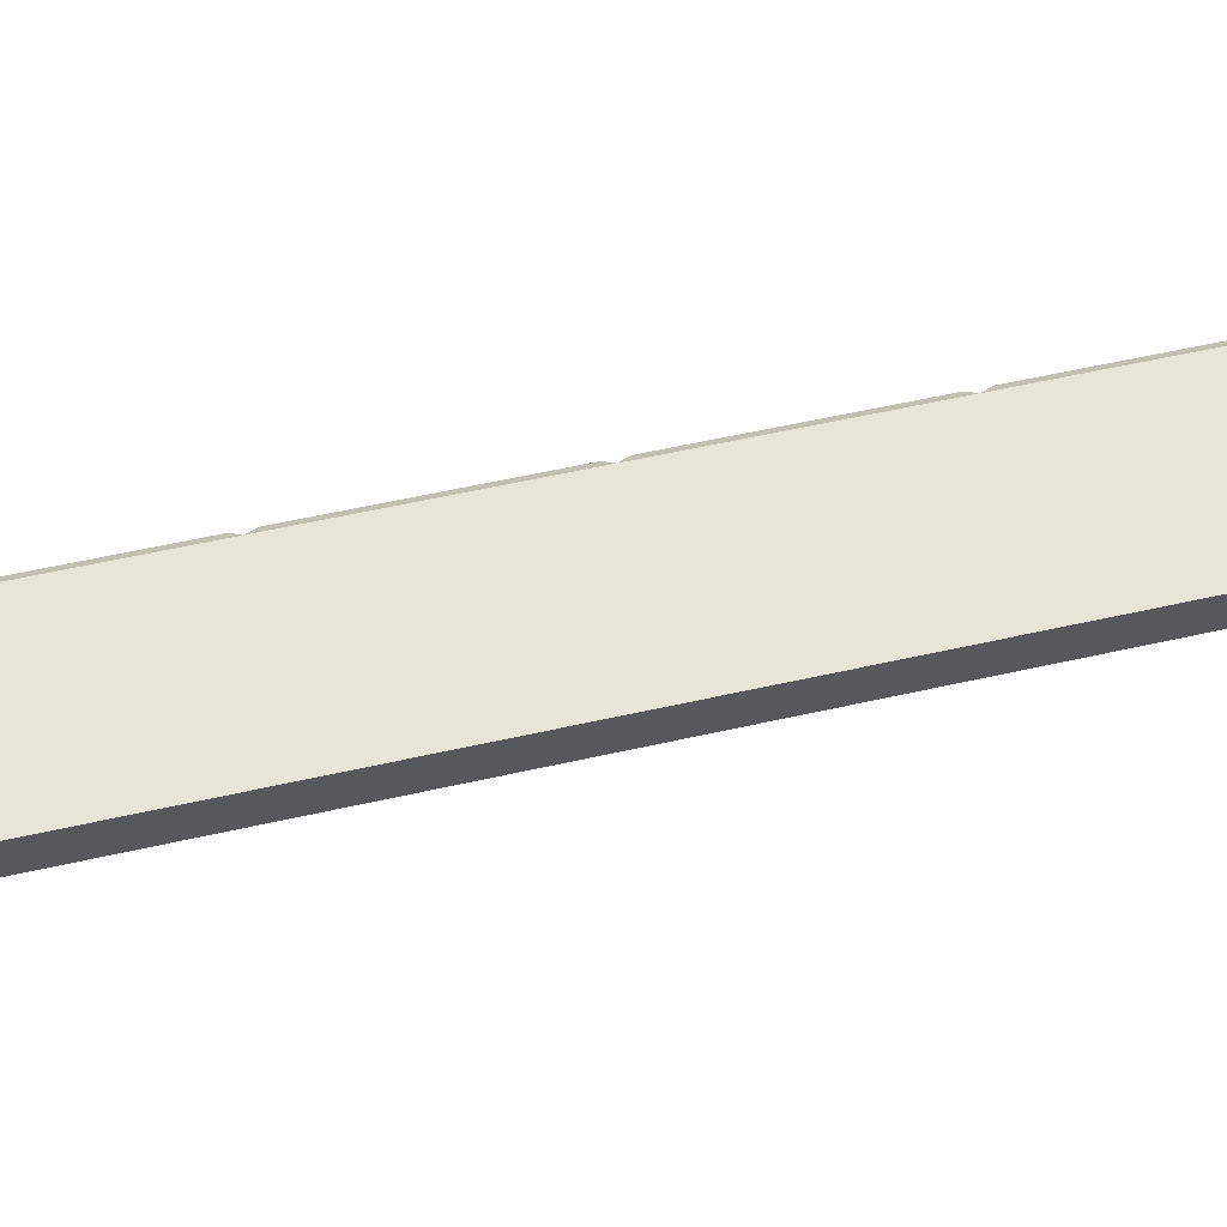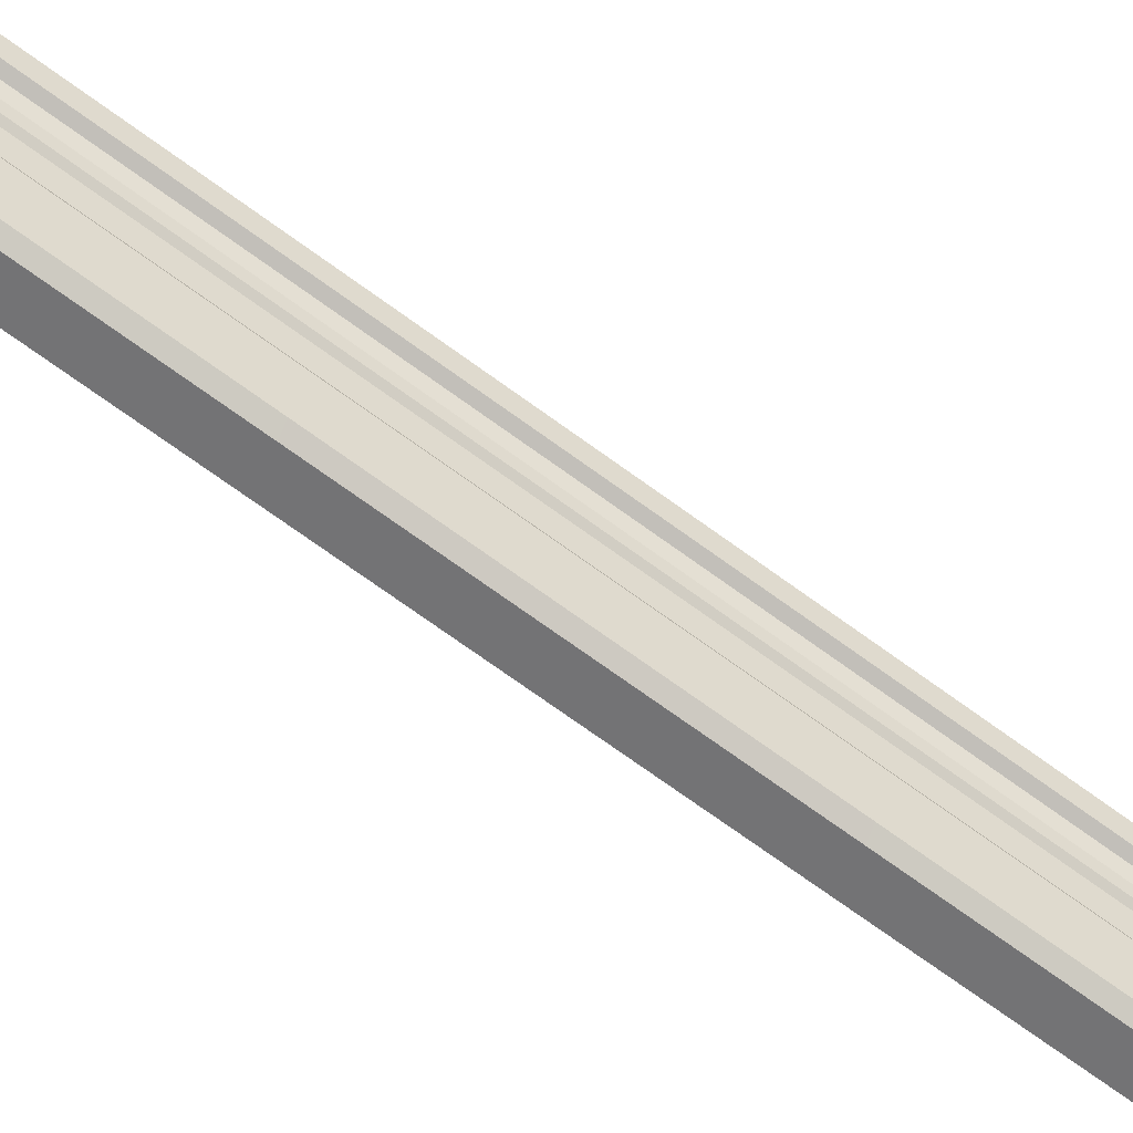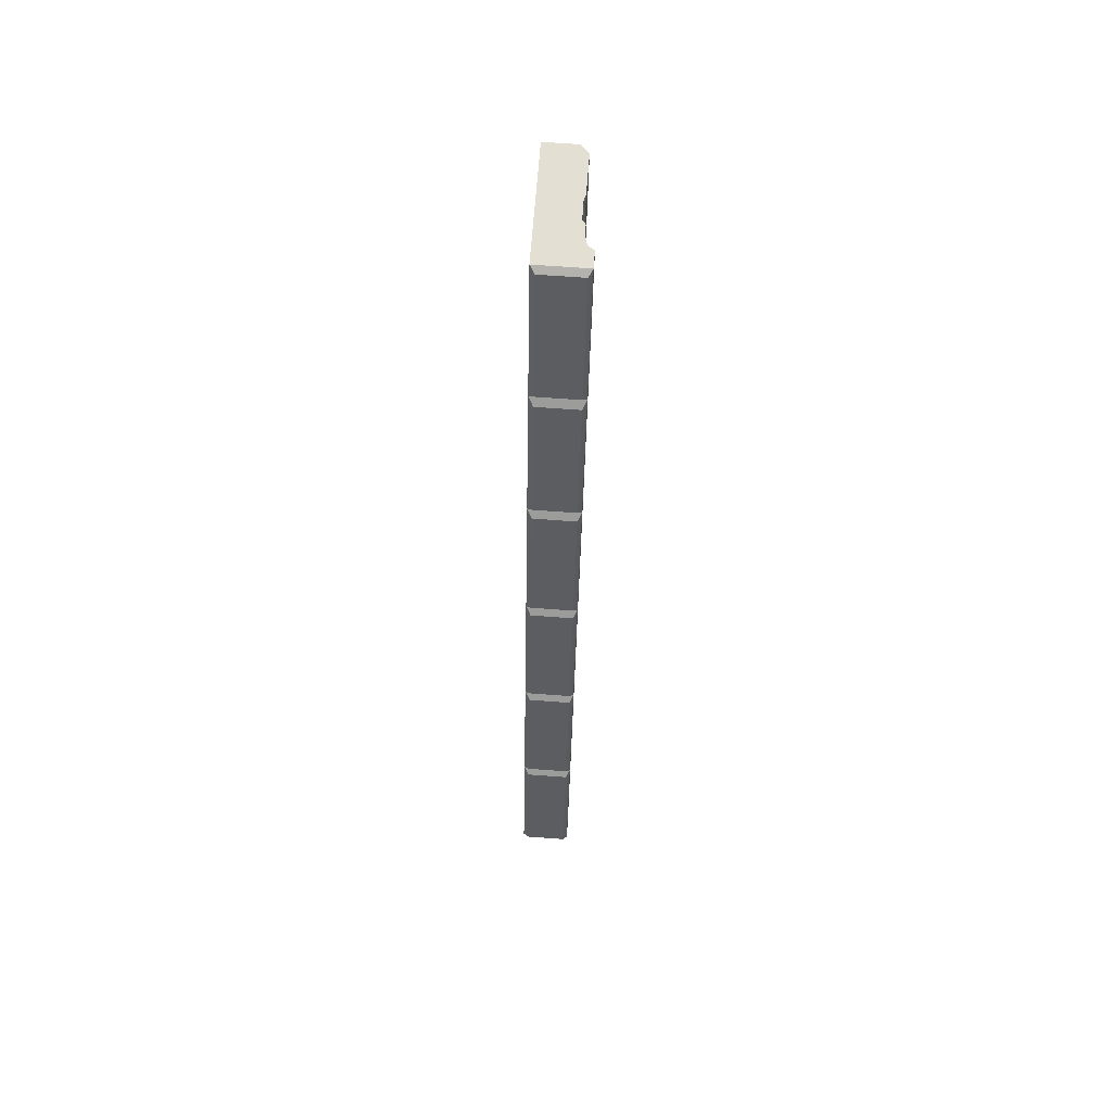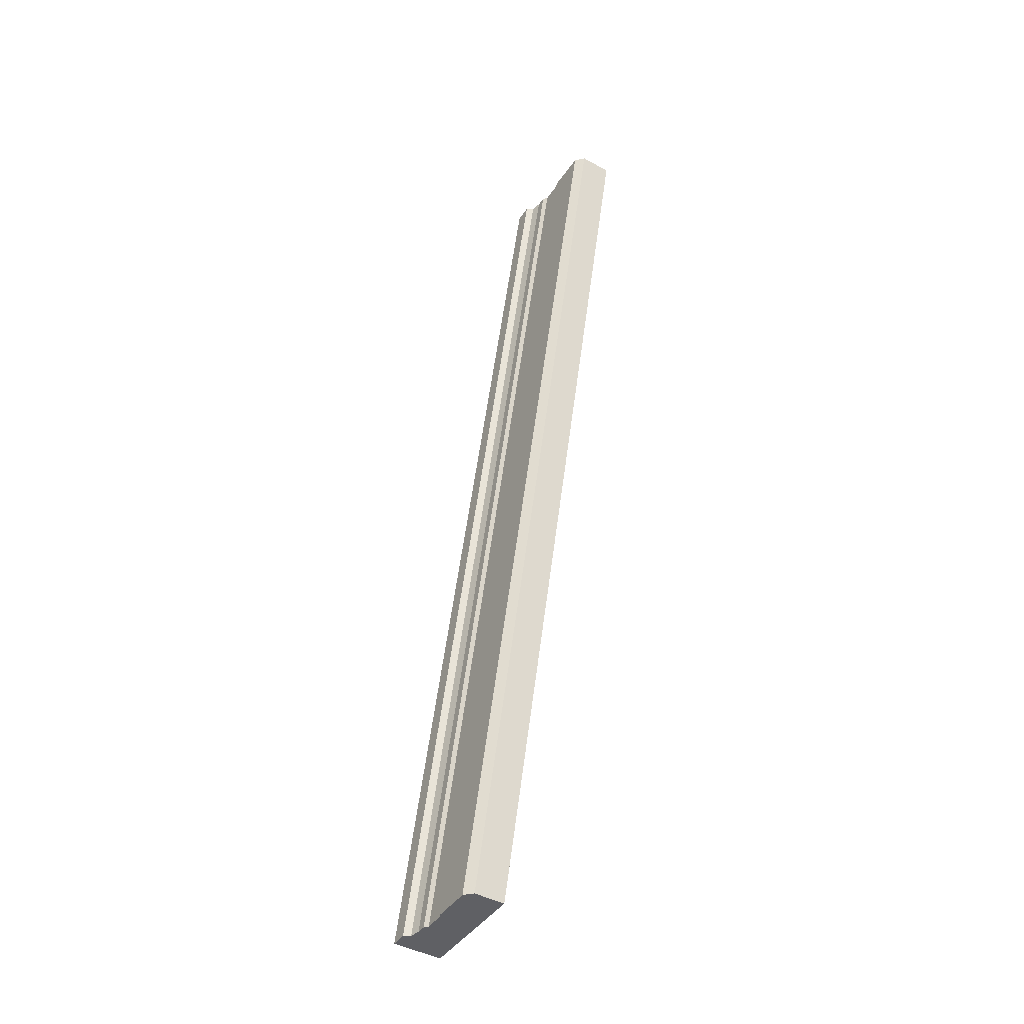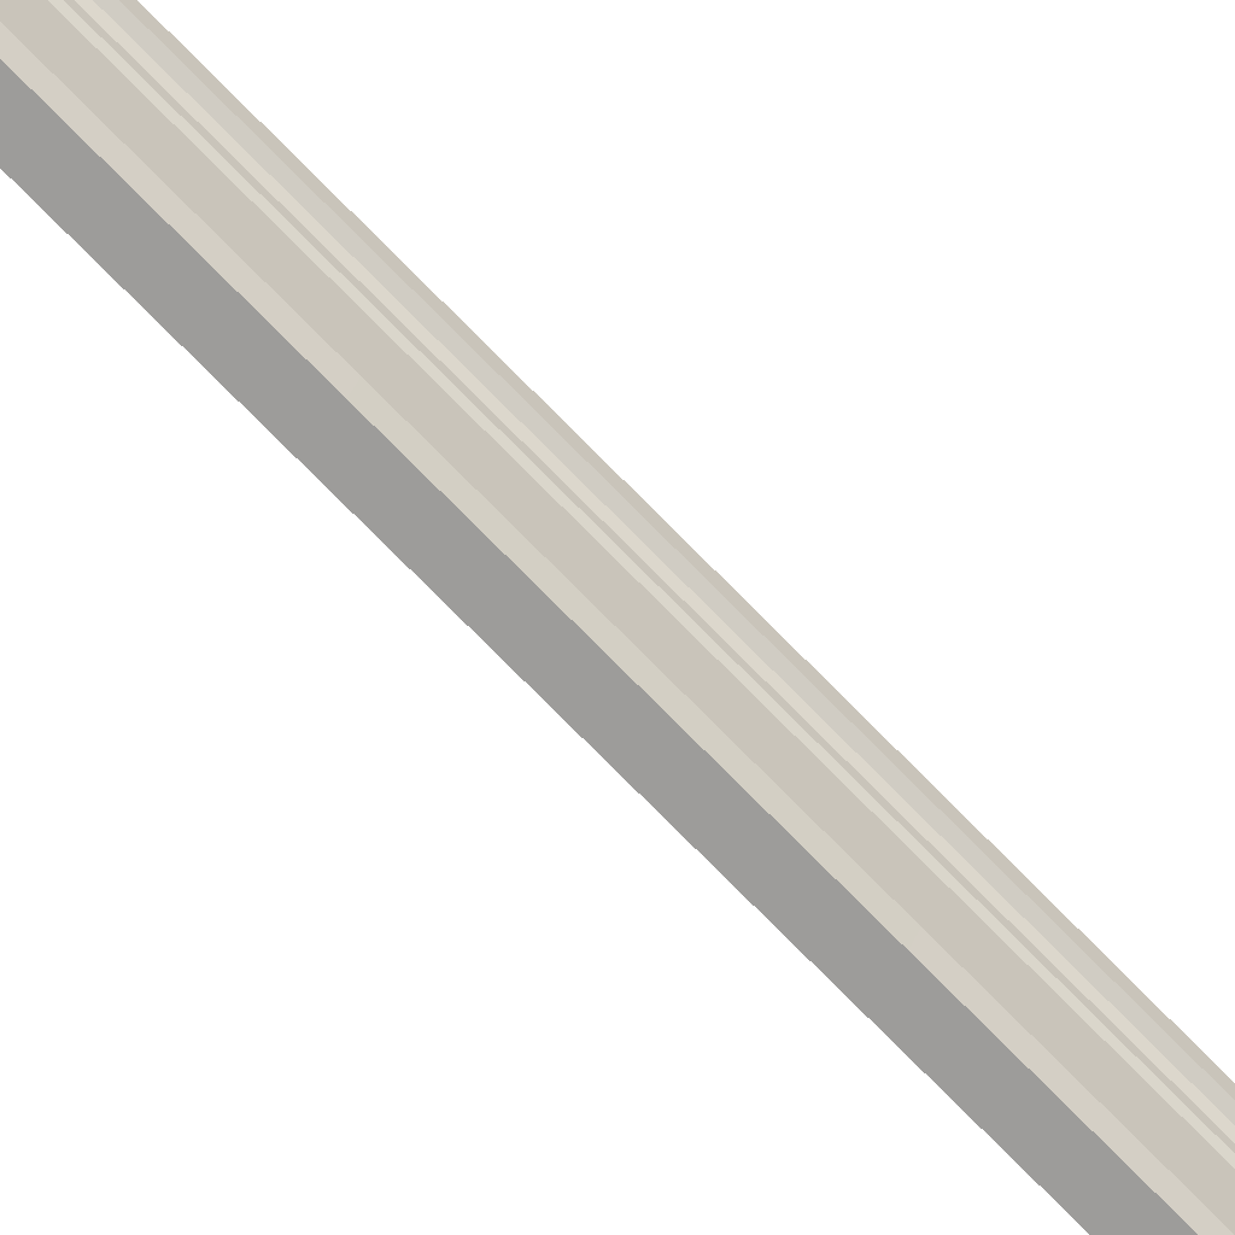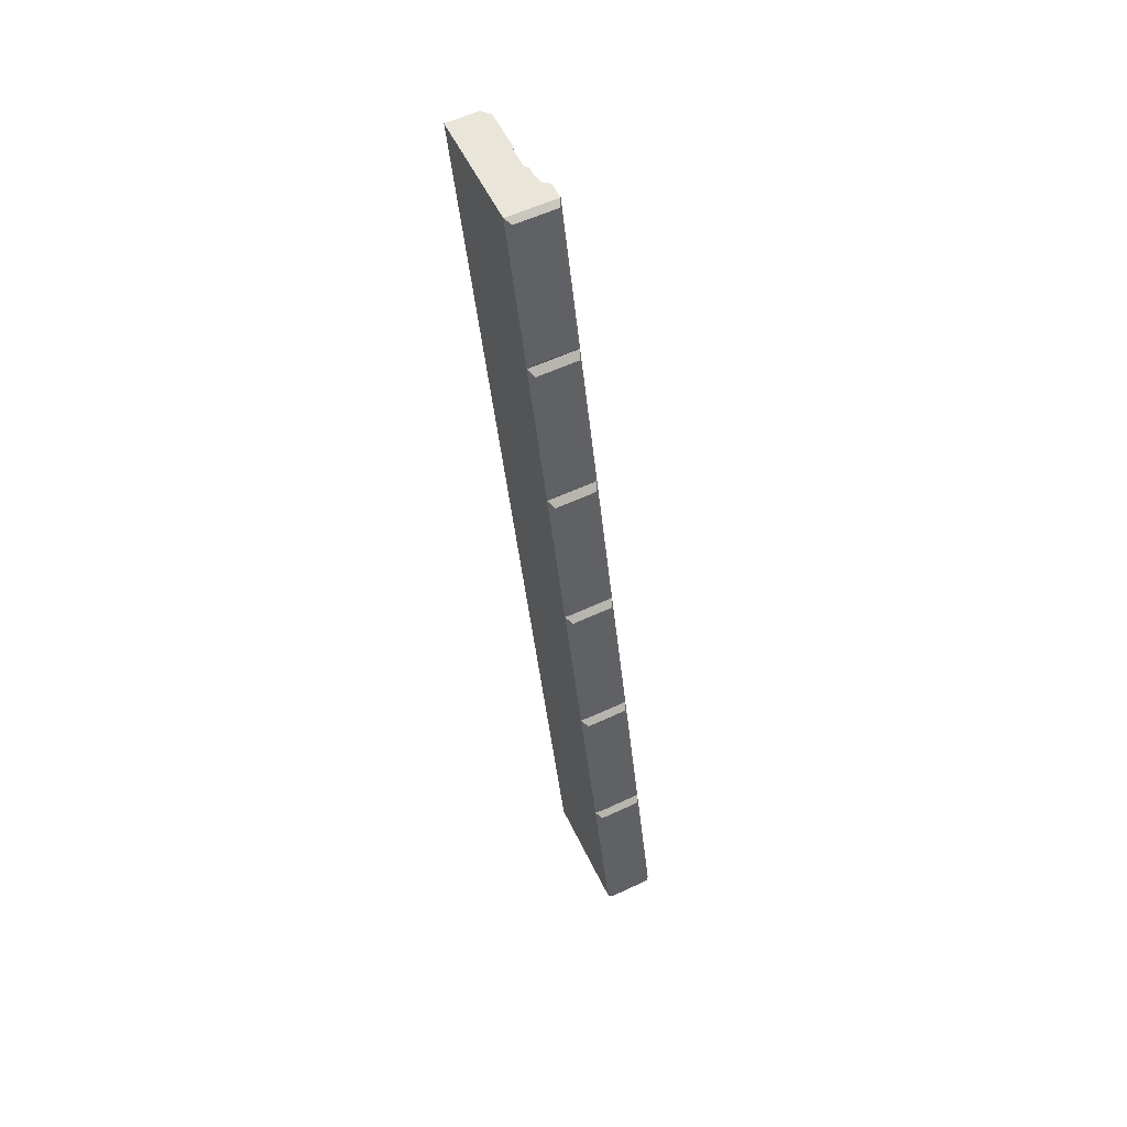
<metadata>
{"format":"obj","ext":"obj","renderer":"f3d","projection":"perspective","resolution":1024,"background":"white","views":[{"elev":-28.4,"azim":87.2,"up":"+Y"},{"elev":-50.1,"azim":-123.0,"up":"+Y"},{"elev":67.1,"azim":-175.7,"up":"+Z"},{"elev":-44.6,"azim":-32.5,"up":"+Z"},{"elev":-62.7,"azim":-132.9,"up":"+Y"},{"elev":57.8,"azim":154.1,"up":"+Z"}]}
</metadata>
<code>
v 0 108.8 -750
v 0 46.06 -500
v -4.037 208.9 -746.8
v 0 -16.71 -250
v 0 -79.48 0
v -4.037 22.23 -3.395
v -39.09 208.9 -746.8
v -39.09 22.23 -3.395
v 0 205.3 -750
v -42.23 191.4 -750
v -42.23 128.7 -500
v -42.23 65.89 -250
v -42.23 3.12 0
v 0 17.01 0
v -36.94 187.7 -750
v -36.94 124.9 -500
v -36.94 62.13 -250
v -36.94 -0.6472 0
v -34.9 171.9 -750
v -34.9 109.1 -500
v -34.9 46.38 -250
v -34.9 -16.4 0
v -32.16 168.4 -750
v -32.16 105.7 -500
v -32.16 42.89 -250
v -32.16 -19.88 0
v -32.16 151.8 -750
v -32.16 89.07 -500
v -32.16 26.29 -250
v -32.16 -36.48 0
v -33.5 149.3 -750
v -33.5 86.49 -500
v -33.5 23.72 -250
v -33.5 -39.06 0
v -34.9 -8.419 0
v -34.9 54.35 -250
v -34.9 117.1 -500
v -34.9 179.9 -750
v 0 142.6 -500
v 0 79.78 -250
v -42.23 17.01 0
v -42.23 79.78 -250
v -42.23 142.6 -500
v -42.23 205.3 -750
v -42.23 48.39 -125
v 0 48.39 -125
v 0 111.2 -375
v -42.23 111.2 -375
v -42.23 173.9 -625
v 0 173.9 -625
v -4.037 145.6 -494.8
v -4.037 148.2 -505.2
v -39.09 145.6 -494.8
v -39.09 148.2 -505.2
v -4.037 82.84 -244.8
v -4.037 85.46 -255.2
v -39.09 82.84 -244.8
v -39.09 85.46 -255.2
v -39.09 54.08 -130.2
v -39.09 51.45 -119.8
v -4.037 54.08 -130.2
v -4.037 51.45 -119.8
v -4.037 114.2 -369.8
v -4.037 116.9 -380.2
v -39.09 114.2 -369.8
v -39.09 116.9 -380.2
v -39.09 179.6 -630.2
v -39.09 177 -619.8
v -4.037 179.6 -630.2
v -4.037 177 -619.8
v -33.5 115.6 -750
v -26.9 108.8 -750
v -33.5 52.76 -500
v -26.8 46.06 -500
v -33.5 -10.01 -250
v -26.8 -16.71 -250
v -33.5 -72.68 0
v -26.9 -79.48 0
f 10 49 44
f 12 48 11
f 13 45 42 12
f 44 9 10
f 67 69 3 7
f 58 56 63 65
f 13 14 41
f 59 61 55 57
f 10 9 15
f 11 10 15 16
f 12 11 16 17
f 13 12 17 18
f 18 14 13
f 38 9 19
f 37 38 19 20
f 36 37 20 21
f 35 36 21 22
f 22 14 35
f 19 9 23
f 20 19 23 24
f 21 20 24 25
f 22 21 25 26
f 26 14 22
f 46 5 4 40
f 4 2 47
f 2 1 50 39
f 23 9 1 27
f 24 23 27 28
f 25 24 28 29
f 26 25 29 30
f 30 5 14 26
f 27 1 31
f 28 27 31 32
f 29 28 32 33
f 30 29 33 34
f 34 5 30
f 31 1 72 71
f 5 34 77 78
f 35 14 18
f 18 17 36 35
f 17 16 37 36
f 16 15 38 37
f 15 9 38
f 3 69 50 9
f 47 63 56 40
f 41 14 6 8
f 7 44 49 67
f 3 9 44 7
f 6 62 60 8
f 46 62 6 14
f 66 64 51 53
f 54 52 70 68
f 50 70 52 39
f 39 51 64 47
f 53 43 48 66
f 40 55 61 46
f 57 42 45 59
f 60 45 41 8
f 65 48 42 58
f 68 49 43 54
f 51 39 43 53
f 39 52 54 43
f 55 40 42 57
f 40 56 58 42
f 59 45 46 61
f 45 60 62 46
f 63 47 48 65
f 47 64 66 48
f 67 49 50 69
f 49 68 70 50
f 41 45 13
f 42 48 12
f 11 48 43
f 43 49 10 11
f 50 1 9
f 47 2 39
f 4 47 40
f 14 5 46
f 71 72 74 73
f 73 74 76 75
f 75 76 78 77
f 1 2 74 72
f 2 4 76 74
f 4 5 78 76
f 32 31 71 73
f 33 32 73 75
f 34 33 75 77

</code>
